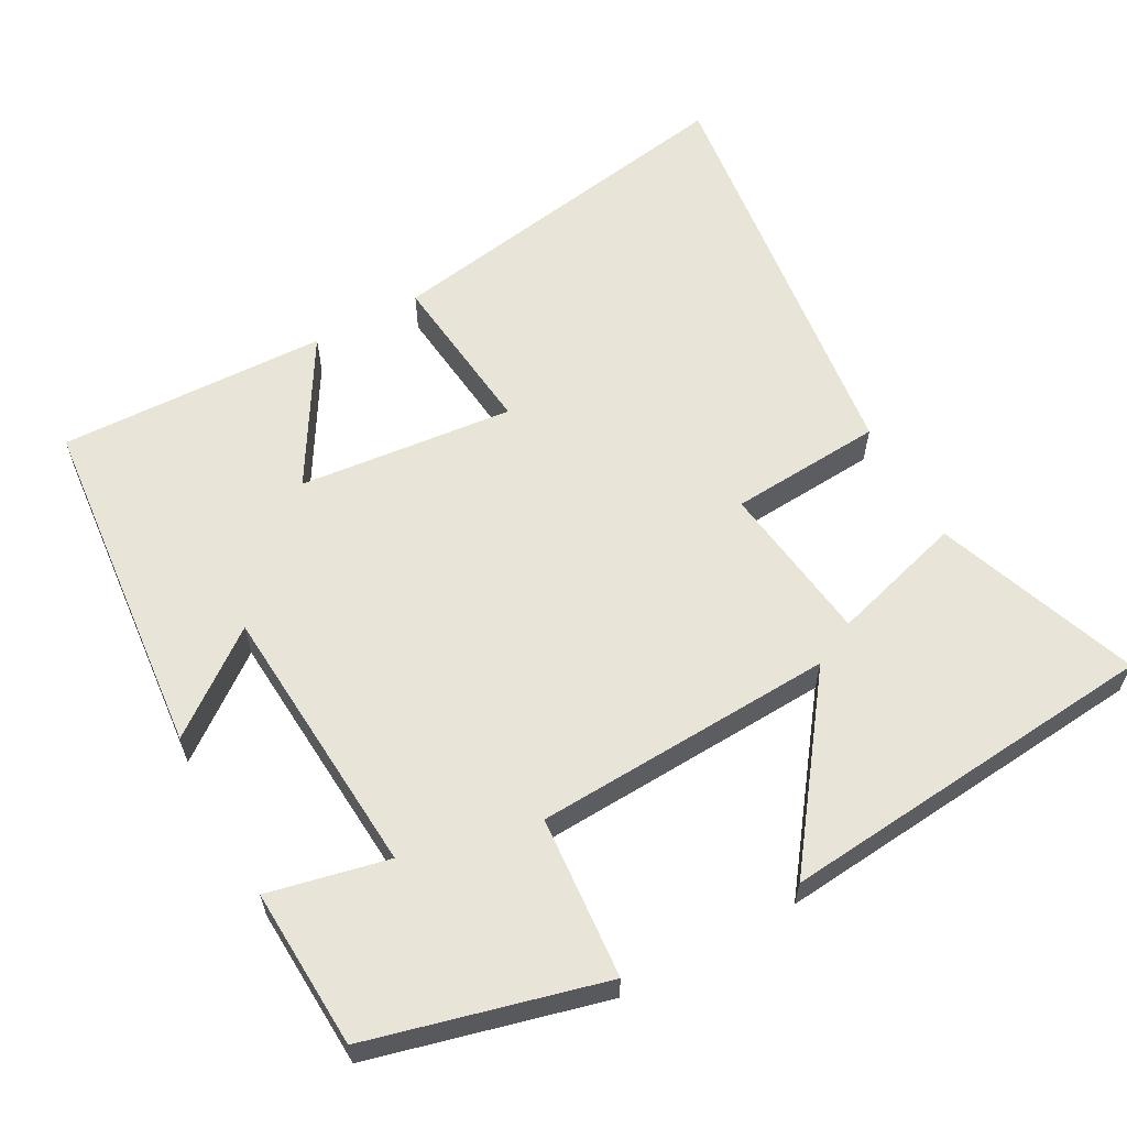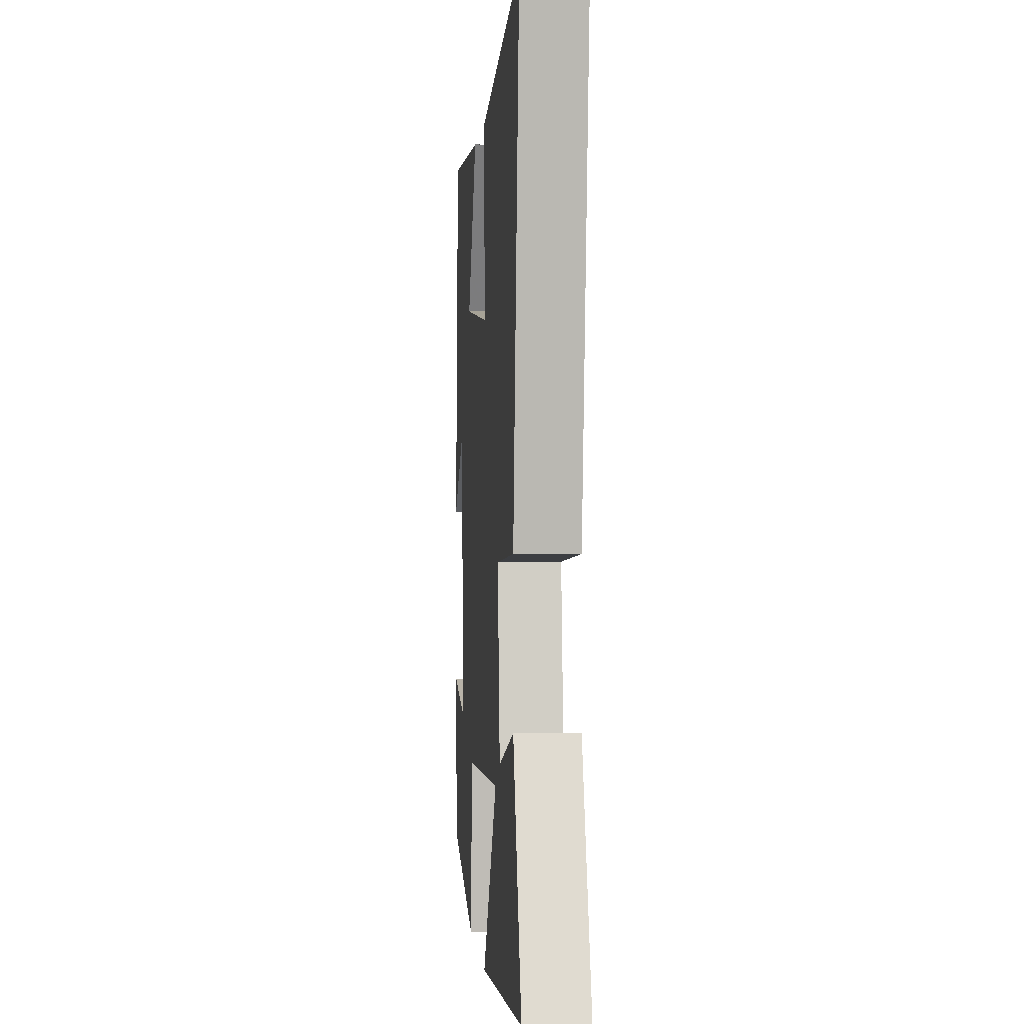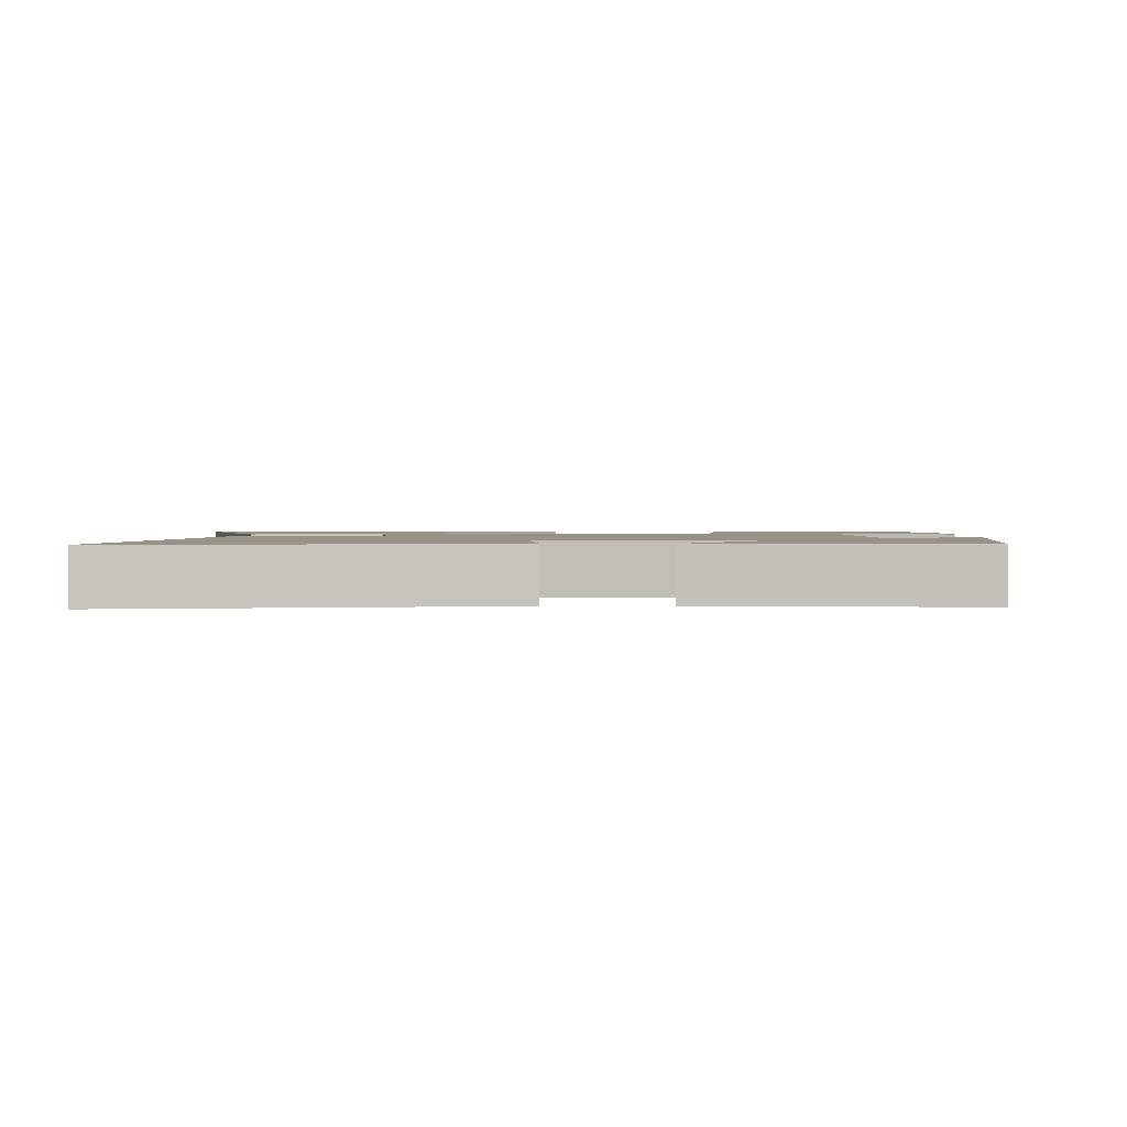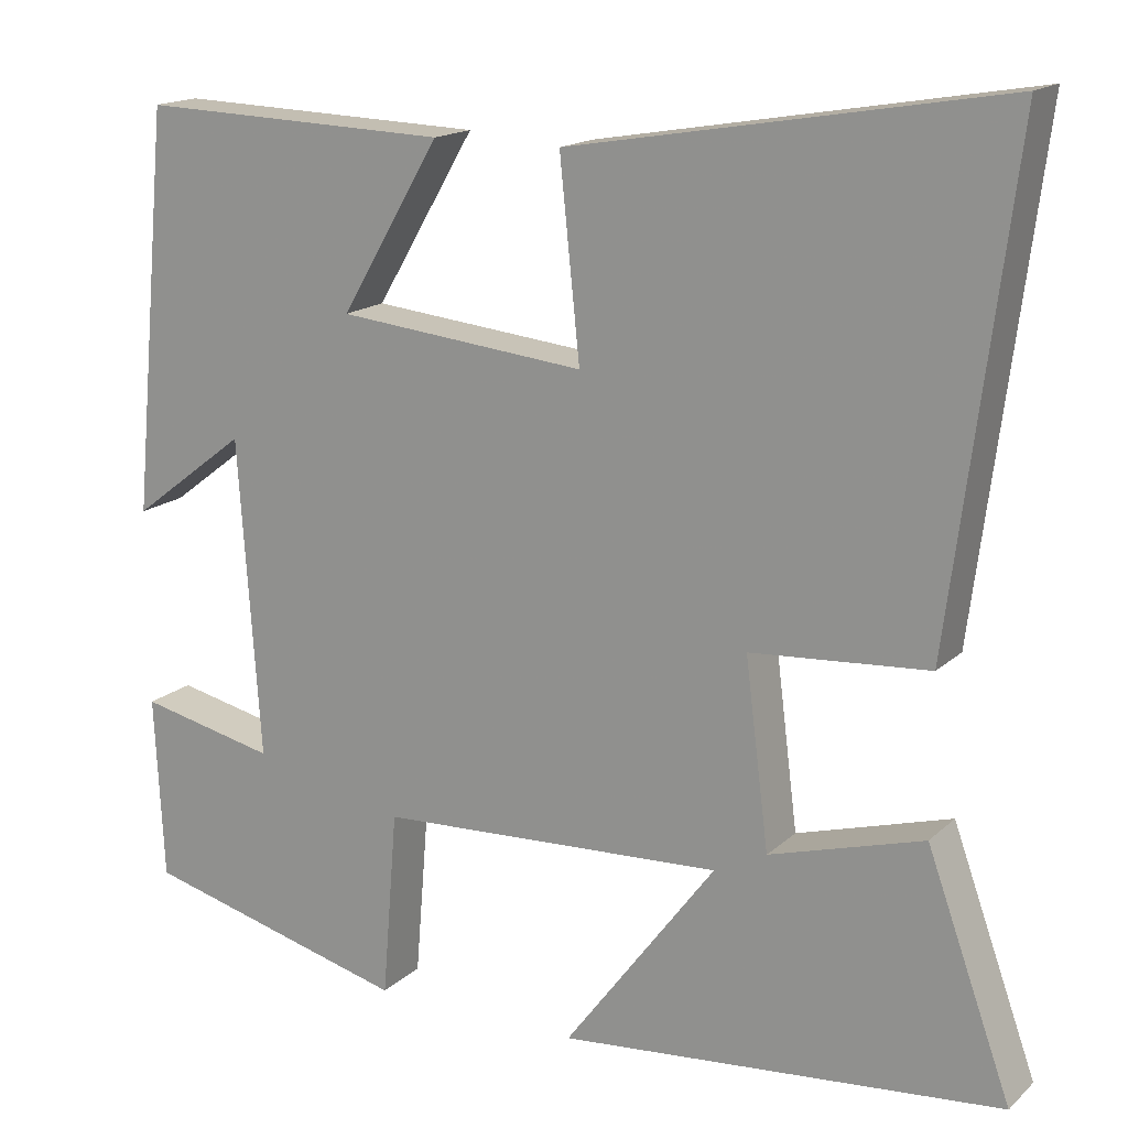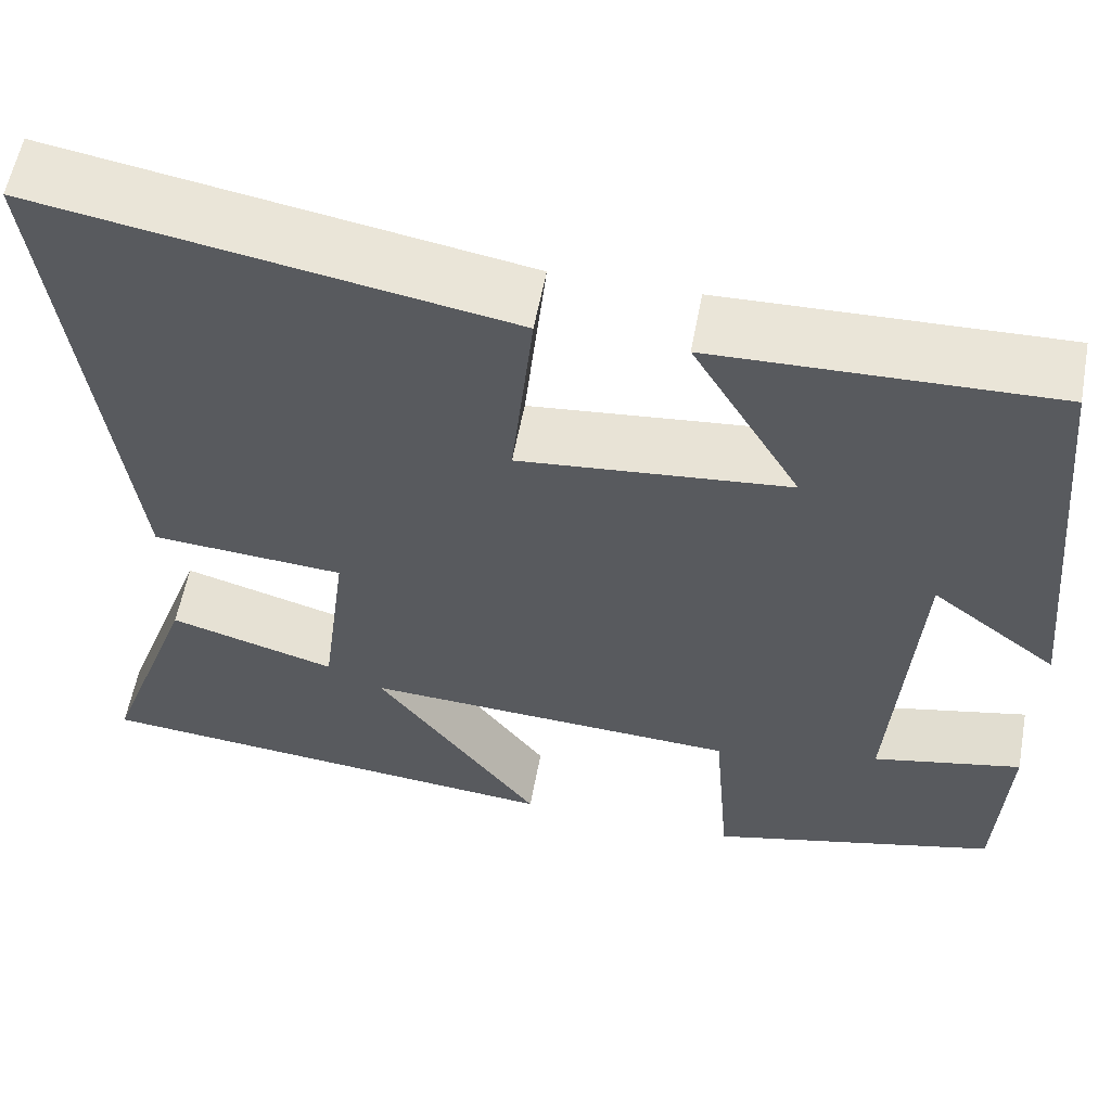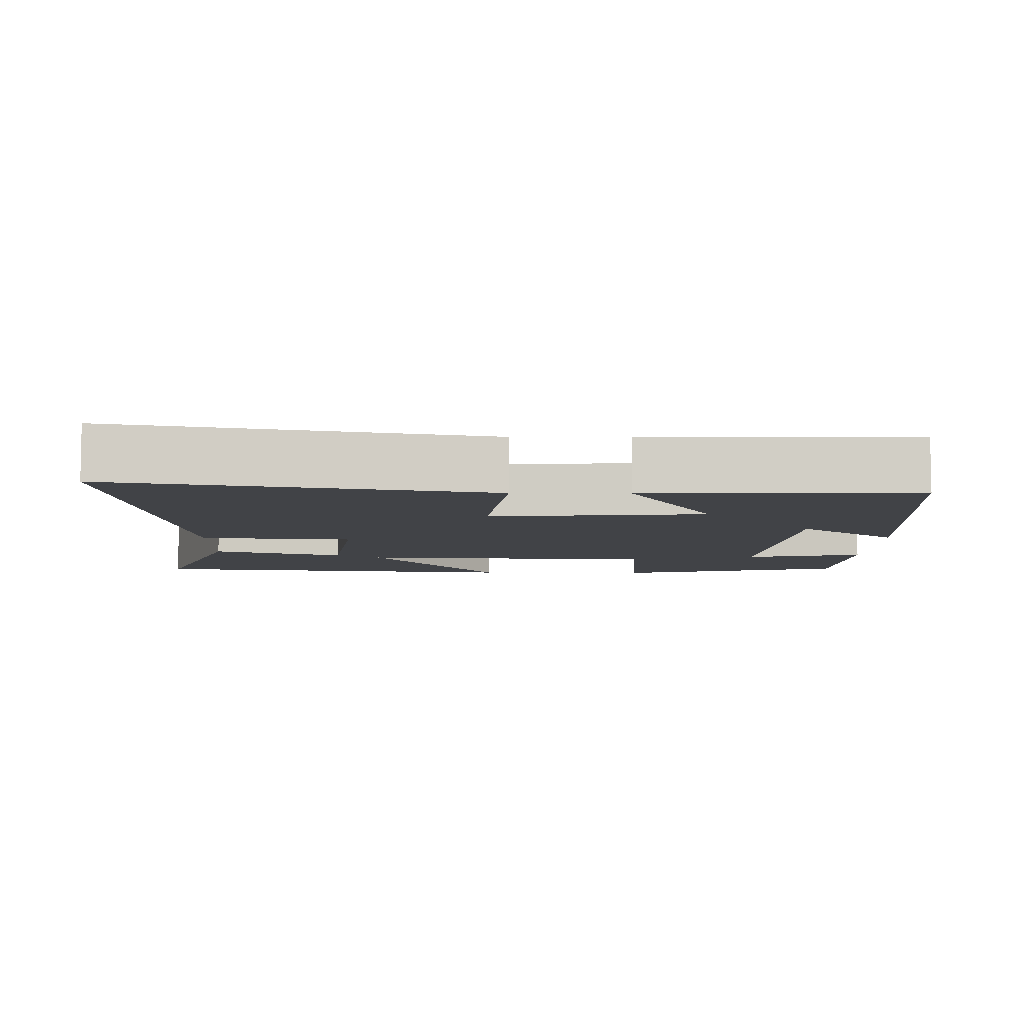
<metadata>
{"format":"obj","ext":"obj","renderer":"f3d","projection":"perspective","resolution":1024,"background":"white","views":[{"elev":60.2,"azim":151.2,"up":"+Y"},{"elev":0.8,"azim":-94.6,"up":"+Z"},{"elev":1.6,"azim":1.5,"up":"+Y"},{"elev":16.3,"azim":-149.8,"up":"+Z"},{"elev":57.8,"azim":10.5,"up":"+Z"},{"elev":-7.3,"azim":-1.4,"up":"+Y"}]}
</metadata>
<code>
v 0.455 0.07 0.512
v 0.5 0.07 0.036
v 0.363 0.07 0.14
v 0.337 0.07 -0.236
v 0.5 0.07 -0.2
v 0.489 0.07 -0.418
v 0.172 0.07 -0.5
v 0.154 0.07 -0.279
v -0.256 0.07 -0.259
v -0.076 0.07 -0.5
v -0.6 0.07 -0.452
v -0.5 0.07 -0.175
v -0.318 0.07 -0.228
v -0.29 0.07 -0.008
v -0.5 0.07 0.007
v -0.574 0.07 0.587
v -0.065 0.07 0.5
v -0.089 0.07 0.27
v 0.205 0.07 0.3
v 0.087 0.07 0.5
v 0.455 0 0.512
v 0.5 0 0.036
v 0.363 0 0.14
v 0.337 0 -0.236
v 0.5 0 -0.2
v 0.489 0 -0.418
v 0.172 0 -0.5
v 0.154 0 -0.279
v -0.256 0 -0.259
v -0.076 0 -0.5
v -0.6 0 -0.452
v -0.5 0 -0.175
v -0.318 0 -0.228
v -0.29 0 -0.008
v -0.5 0 0.007
v -0.574 0 0.587
v -0.065 0 0.5
v -0.089 0 0.27
v 0.205 0 0.3
v 0.087 0 0.5
f 1 2 3
f 20 1 3
f 19 20 3
f 18 19 3 4
f 16 17 18
f 15 16 18
f 14 15 18
f 13 14 18 4
f 11 12 13
f 10 11 13
f 9 10 13
f 8 9 13 4
f 6 7 8
f 5 6 8
f 4 5 8
f 23 22 21
f 23 21 40
f 23 40 39
f 24 23 39 38
f 38 37 36
f 38 36 35
f 38 35 34
f 24 38 34 33
f 33 32 31
f 33 31 30
f 33 30 29
f 24 33 29 28
f 28 27 26
f 28 26 25
f 28 25 24
f 1 21 22 2
f 2 22 23 3
f 3 23 24 4
f 4 24 25 5
f 5 25 26 6
f 6 26 27 7
f 7 27 28 8
f 8 28 29 9
f 9 29 30 10
f 10 30 31 11
f 11 31 32 12
f 12 32 33 13
f 13 33 34 14
f 14 34 35 15
f 15 35 36 16
f 16 36 37 17
f 17 37 38 18
f 18 38 39 19
f 19 39 40 20
f 20 40 21 1

</code>
